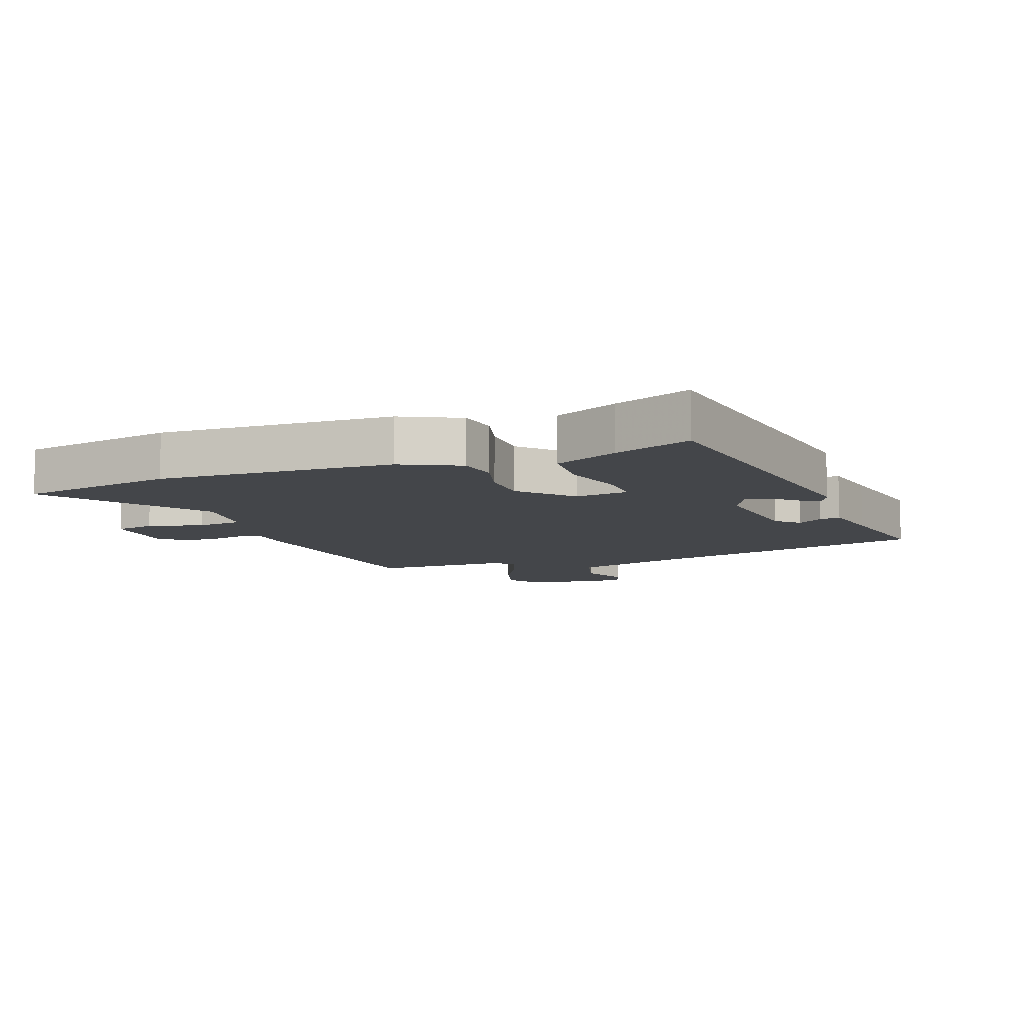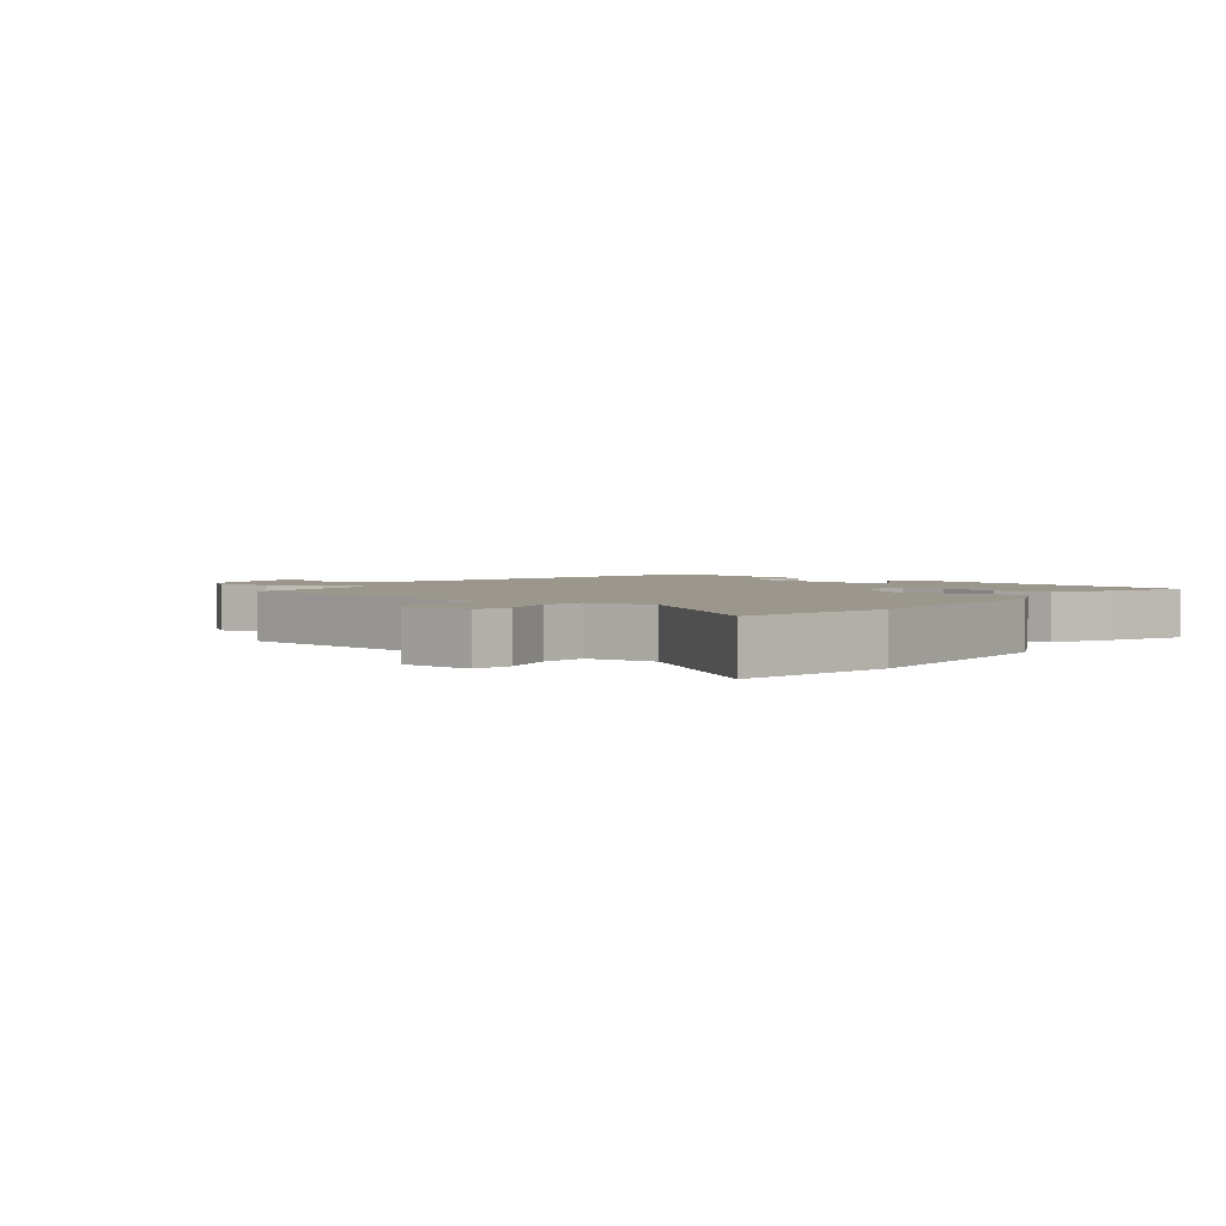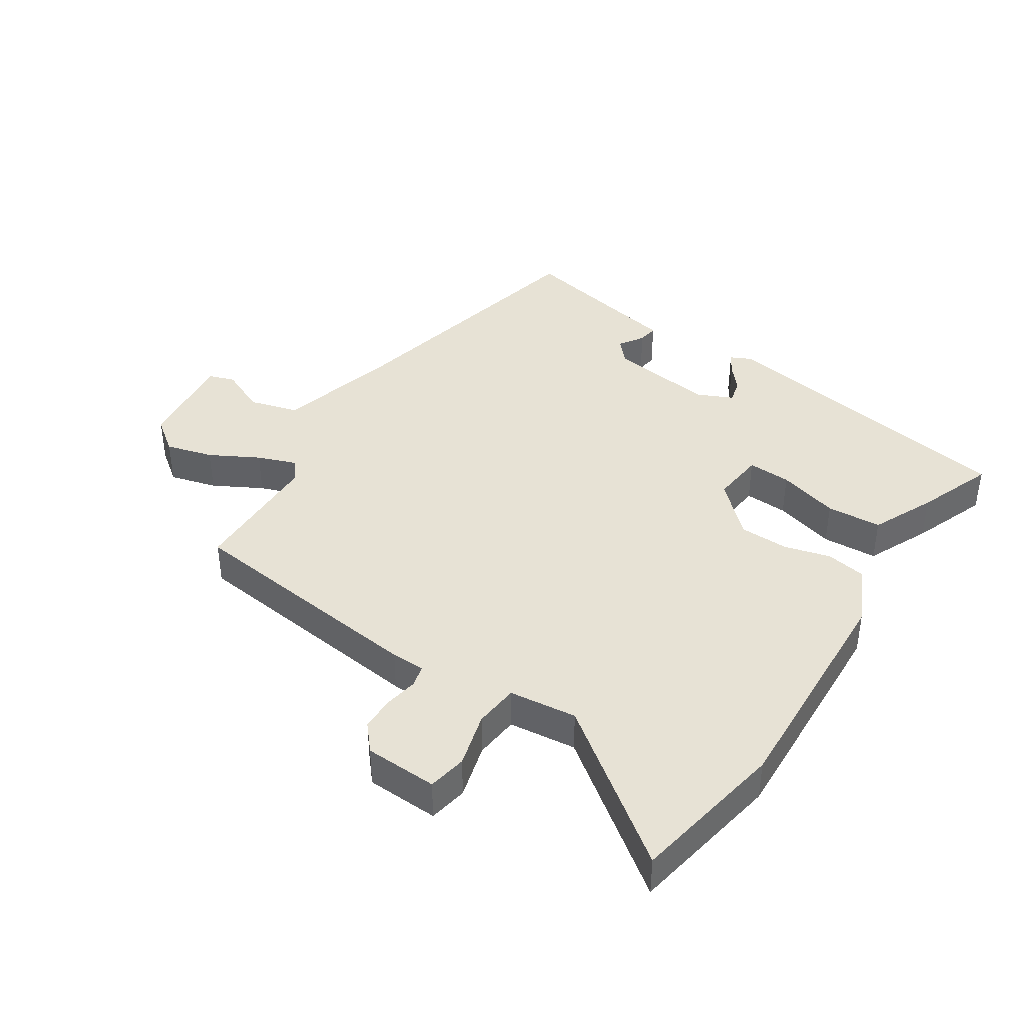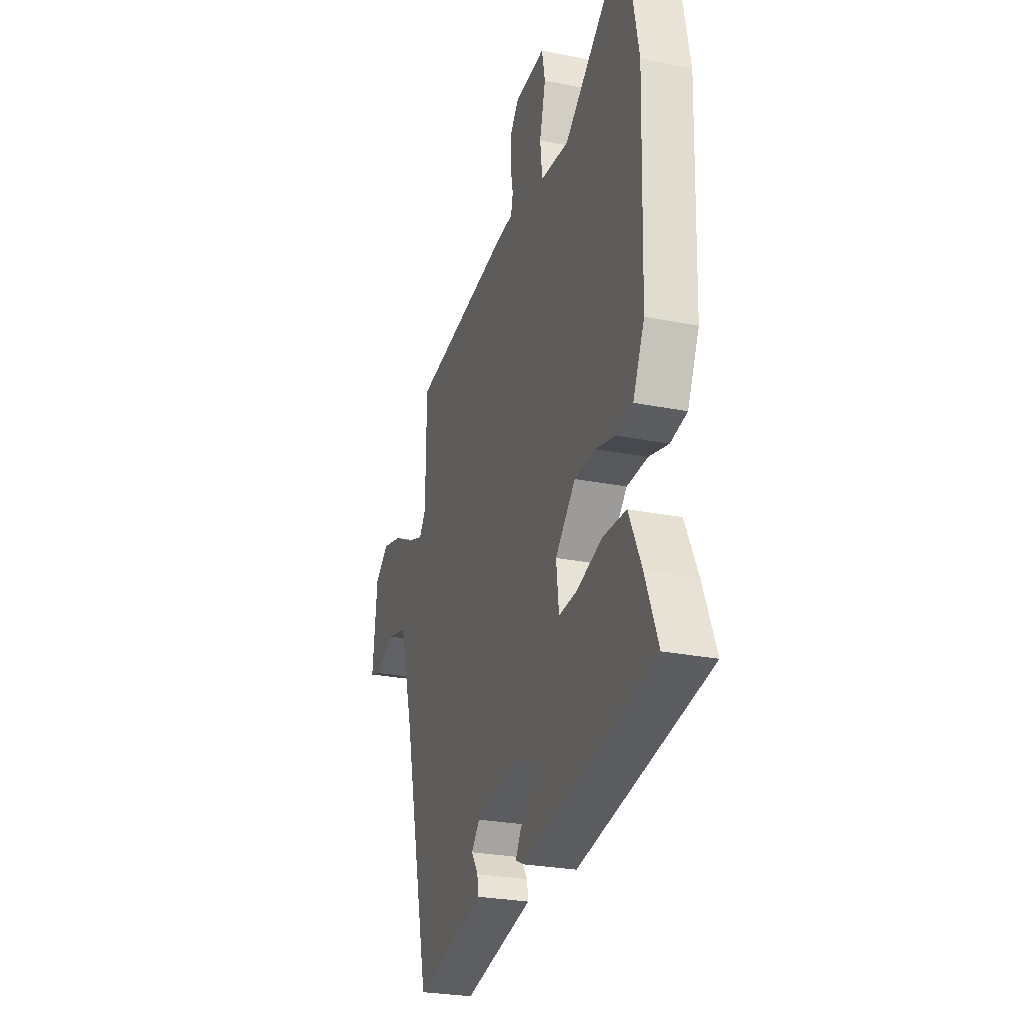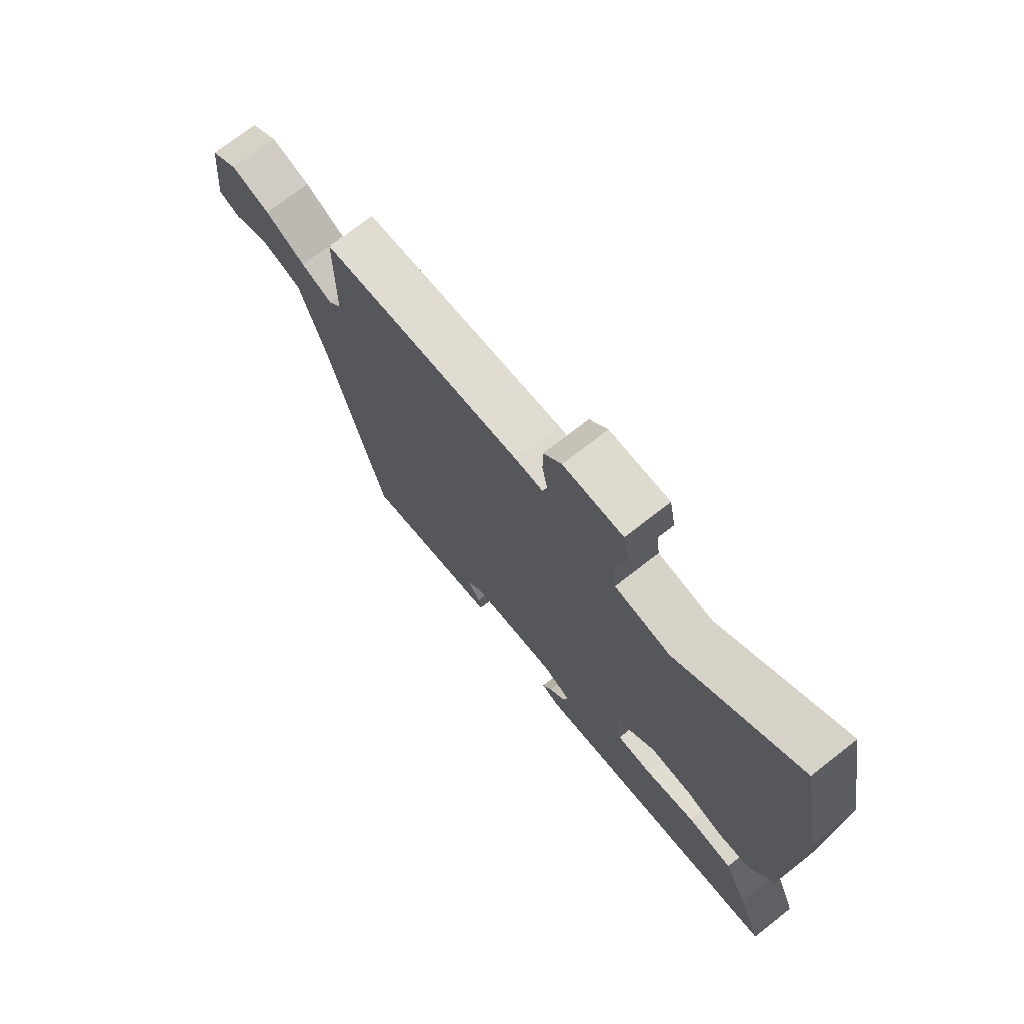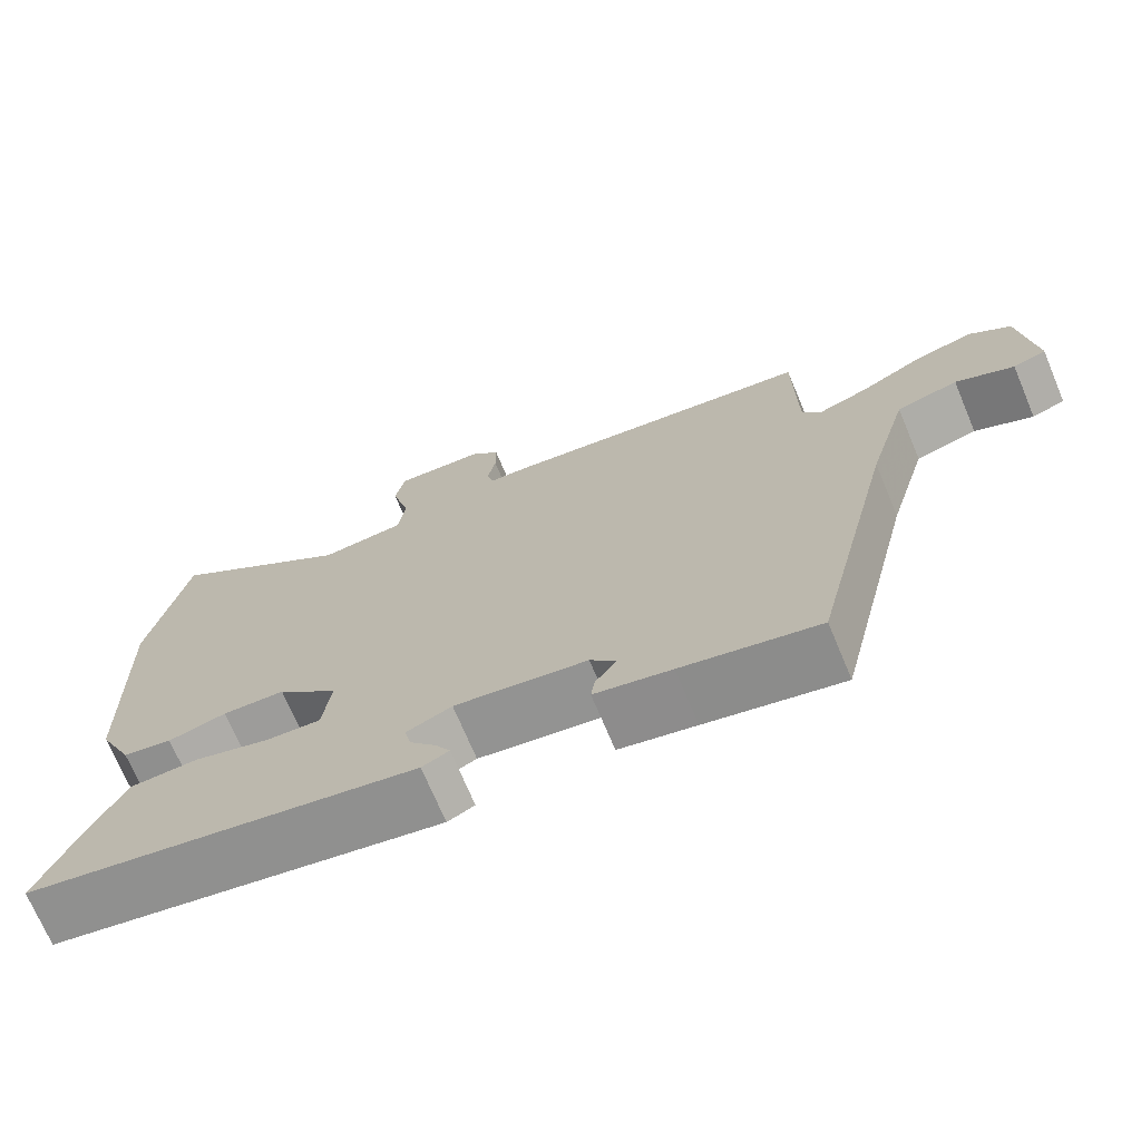
<metadata>
{"format":"obj","ext":"obj","renderer":"f3d","projection":"perspective","resolution":1024,"background":"white","views":[{"elev":-9.6,"azim":109.6,"up":"+Y"},{"elev":2.7,"azim":36.8,"up":"+Y"},{"elev":40.3,"azim":32.5,"up":"+Y"},{"elev":-26.5,"azim":72.5,"up":"+Z"},{"elev":72.8,"azim":51.9,"up":"+Z"},{"elev":-71.4,"azim":-157.2,"up":"+Z"}]}
</metadata>
<code>
v 0.463 0.07 0.692
v 0.511 0.07 0.445
v 0.499 0.07 0.074
v 0.455 0.07 -0.02
v 0.392 0.07 -0.032
v 0.318 0.07 -0.013
v 0.239 0.07 -0.016
v 0.162 0.07 -0.092
v 0.172 0.07 -0.177
v 0.241 0.07 -0.173
v 0.338 0.07 -0.144
v 0.426 0.07 -0.148
v 0.473 0.07 -0.248
v 0.521 0.07 -0.369
v 0.025 0.07 -0.458
v -0.009 0.07 -0.442
v 0.01 0.07 -0.409
v 0.043 0.07 -0.369
v 0.051 0.07 -0.332
v -0.006 0.07 -0.307
v -0.174 0.07 -0.332
v -0.206 0.07 -0.368
v -0.18 0.07 -0.407
v -0.175 0.07 -0.44
v -0.272 0.07 -0.461
v -0.444 0.07 -0.499
v -0.549 0.07 -0.051
v -0.6 0.07 0.127
v -0.678 0.07 0.148
v -0.752 0.07 0.114
v -0.794 0.07 0.128
v -0.776 0.07 0.29
v -0.723 0.07 0.331
v -0.647 0.07 0.311
v -0.569 0.07 0.27
v -0.507 0.07 0.248
v -0.482 0.07 0.282
v -0.48 0.07 0.496
v -0.084 0.07 0.548
v -0.03 0.07 0.55
v -0.022 0.07 0.585
v -0.032 0.07 0.638
v -0.032 0.07 0.693
v 0.003 0.07 0.735
v 0.119 0.07 0.741
v 0.131 0.07 0.679
v 0.108 0.07 0.591
v 0.116 0.07 0.52
v 0.224 0.07 0.509
v 0.463 0 0.692
v 0.511 0 0.445
v 0.499 0 0.074
v 0.455 0 -0.02
v 0.392 0 -0.032
v 0.318 0 -0.013
v 0.239 0 -0.016
v 0.162 0 -0.092
v 0.172 0 -0.177
v 0.241 0 -0.173
v 0.338 0 -0.144
v 0.426 0 -0.148
v 0.473 0 -0.248
v 0.521 0 -0.369
v 0.025 0 -0.458
v -0.009 0 -0.442
v 0.01 0 -0.409
v 0.043 0 -0.369
v 0.051 0 -0.332
v -0.006 0 -0.307
v -0.174 0 -0.332
v -0.206 0 -0.368
v -0.18 0 -0.407
v -0.175 0 -0.44
v -0.272 0 -0.461
v -0.444 0 -0.499
v -0.549 0 -0.051
v -0.6 0 0.127
v -0.678 0 0.148
v -0.752 0 0.114
v -0.794 0 0.128
v -0.776 0 0.29
v -0.723 0 0.331
v -0.647 0 0.311
v -0.569 0 0.27
v -0.507 0 0.248
v -0.482 0 0.282
v -0.48 0 0.496
v -0.084 0 0.548
v -0.03 0 0.55
v -0.022 0 0.585
v -0.032 0 0.638
v -0.032 0 0.693
v 0.003 0 0.735
v 0.119 0 0.741
v 0.131 0 0.679
v 0.108 0 0.591
v 0.116 0 0.52
v 0.224 0 0.509
f 44 45 46 47
f 44 47 48
f 41 42 43 44
f 41 44 48
f 40 41 48
f 37 38 39 40
f 36 37 40 48
f 32 33 34 35
f 32 35 36
f 29 30 31 32
f 28 29 32 36
f 27 28 36 48
f 25 26 27 48
f 22 23 24 25
f 15 16 17 18
f 15 18 19
f 14 15 19
f 13 14 19 20
f 10 11 12 13
f 9 10 13 20
f 3 4 5 6
f 3 6 7
f 49 1 2 3
f 49 3 7
f 22 25 48 49
f 21 22 49
f 21 49 7 8
f 8 9 20 21
f 96 95 94 93
f 97 96 93
f 93 92 91 90
f 97 93 90
f 97 90 89
f 89 88 87 86
f 97 89 86 85
f 84 83 82 81
f 85 84 81
f 81 80 79 78
f 85 81 78 77
f 97 85 77 76
f 97 76 75 74
f 74 73 72 71
f 67 66 65 64
f 68 67 64
f 68 64 63
f 69 68 63 62
f 62 61 60 59
f 69 62 59 58
f 55 54 53 52
f 56 55 52
f 52 51 50 98
f 56 52 98
f 98 97 74 71
f 98 71 70
f 57 56 98 70
f 70 69 58 57
f 1 50 51 2
f 2 51 52 3
f 3 52 53 4
f 4 53 54 5
f 5 54 55 6
f 6 55 56 7
f 7 56 57 8
f 8 57 58 9
f 9 58 59 10
f 10 59 60 11
f 11 60 61 12
f 12 61 62 13
f 13 62 63 14
f 14 63 64 15
f 15 64 65 16
f 16 65 66 17
f 17 66 67 18
f 18 67 68 19
f 19 68 69 20
f 20 69 70 21
f 21 70 71 22
f 22 71 72 23
f 23 72 73 24
f 24 73 74 25
f 25 74 75 26
f 26 75 76 27
f 27 76 77 28
f 28 77 78 29
f 29 78 79 30
f 30 79 80 31
f 31 80 81 32
f 32 81 82 33
f 33 82 83 34
f 34 83 84 35
f 35 84 85 36
f 36 85 86 37
f 37 86 87 38
f 38 87 88 39
f 39 88 89 40
f 40 89 90 41
f 41 90 91 42
f 42 91 92 43
f 43 92 93 44
f 44 93 94 45
f 45 94 95 46
f 46 95 96 47
f 47 96 97 48
f 48 97 98 49
f 49 98 50 1

</code>
